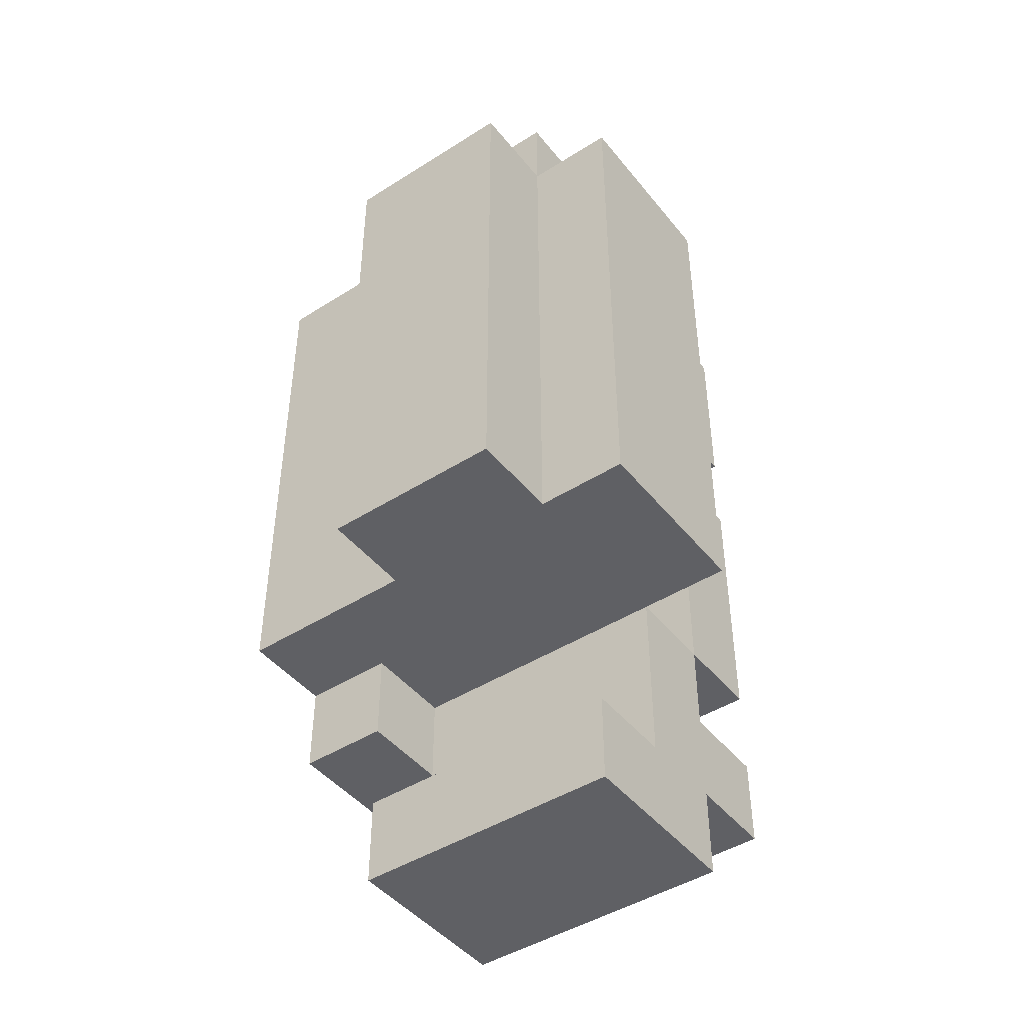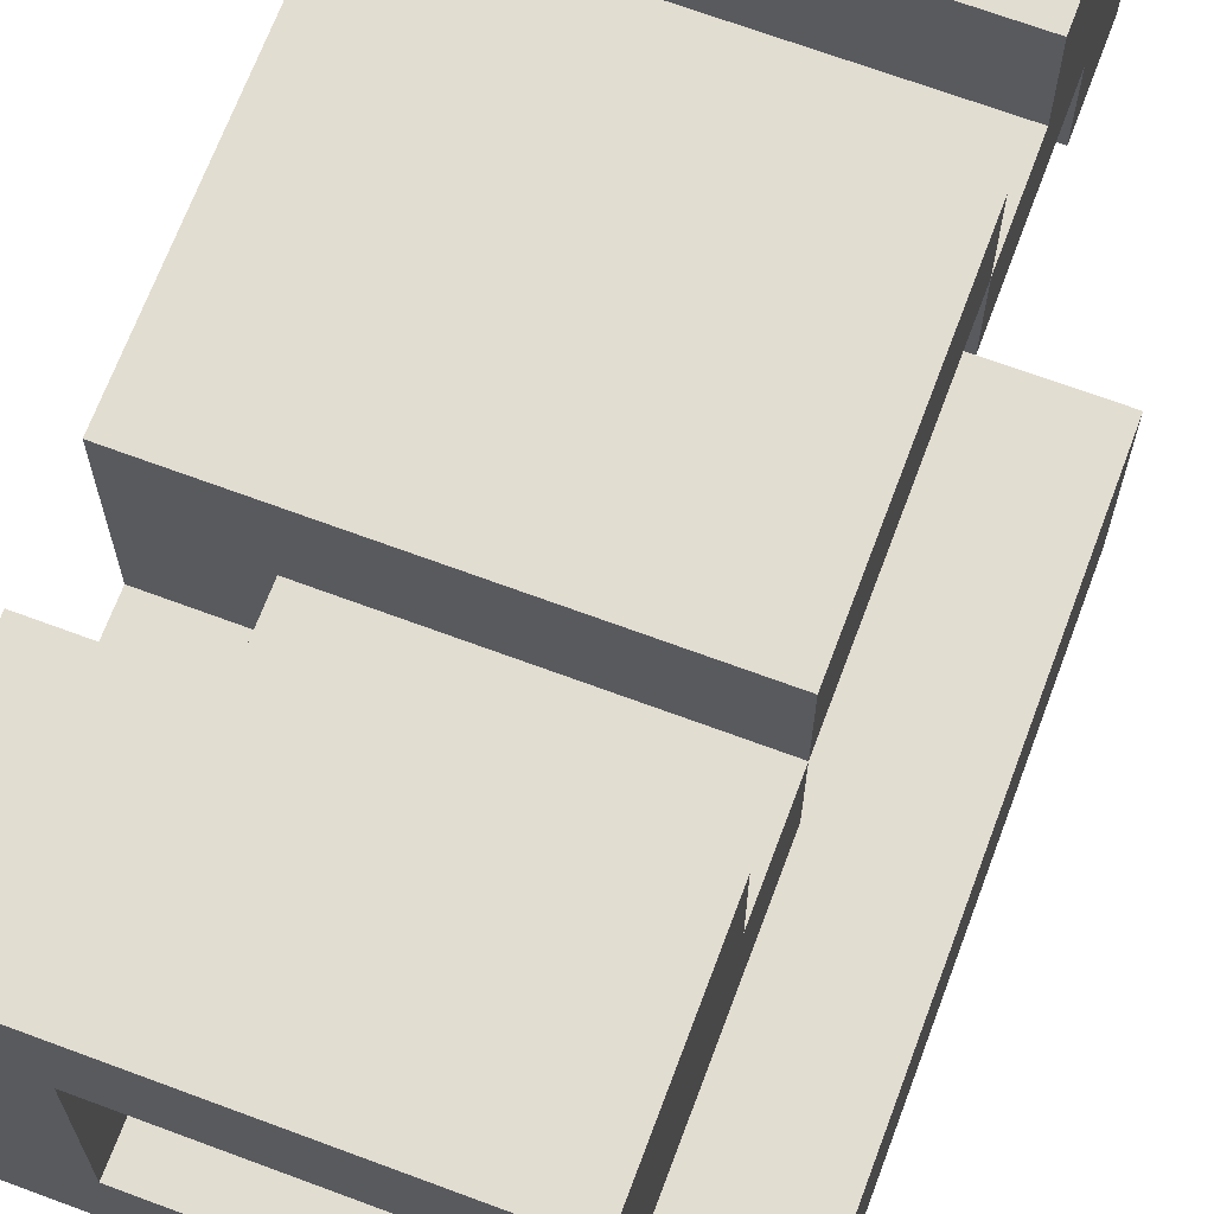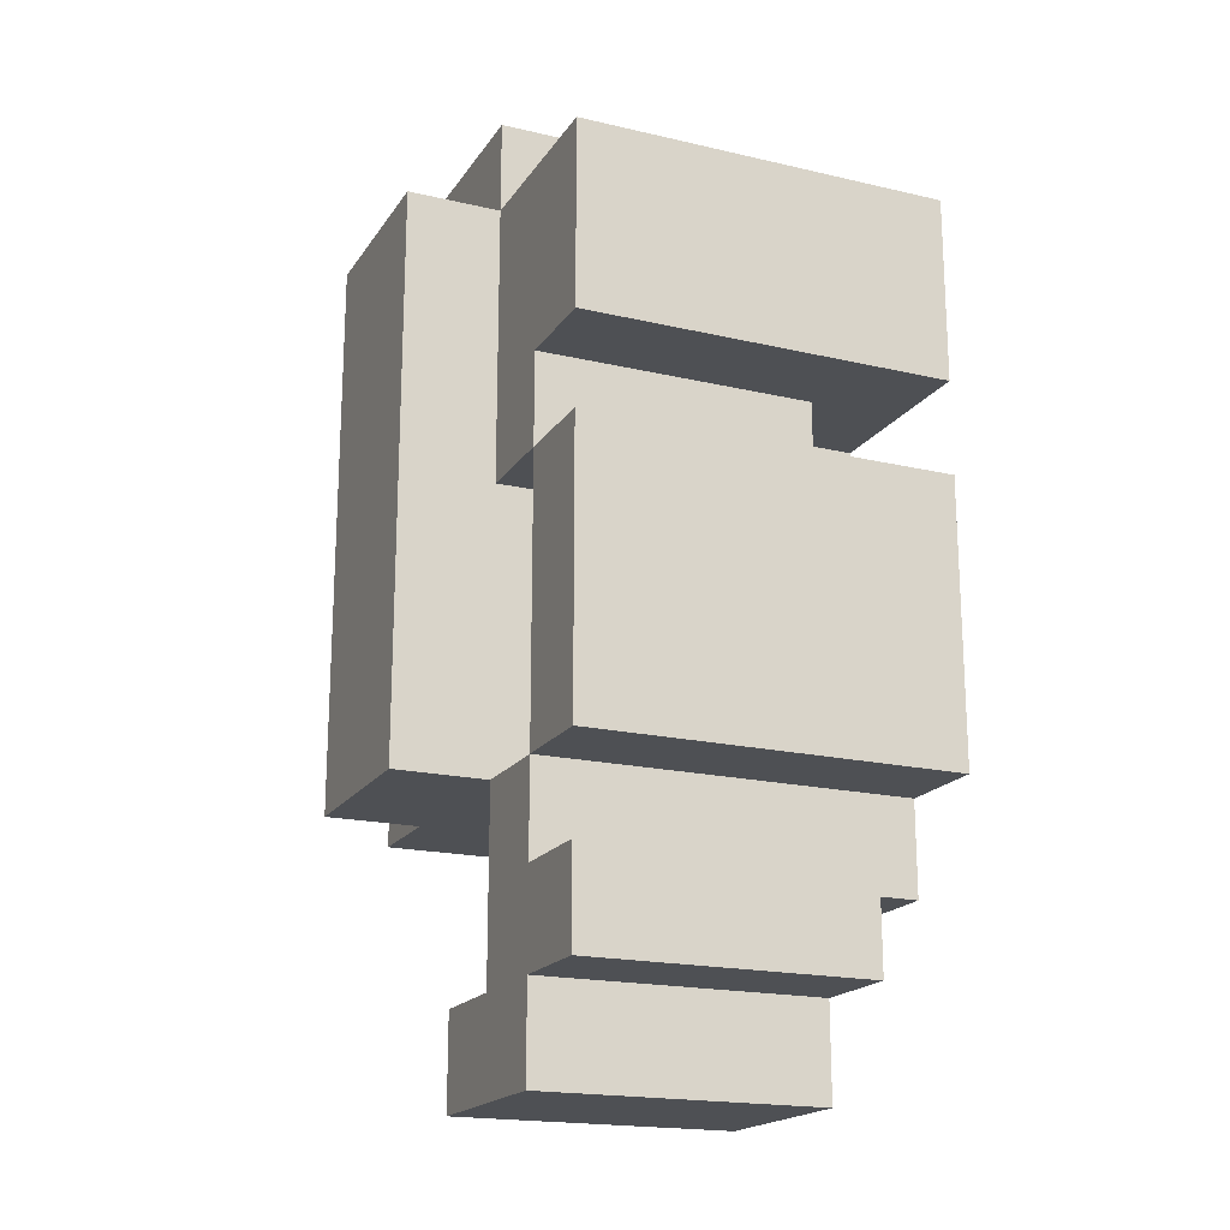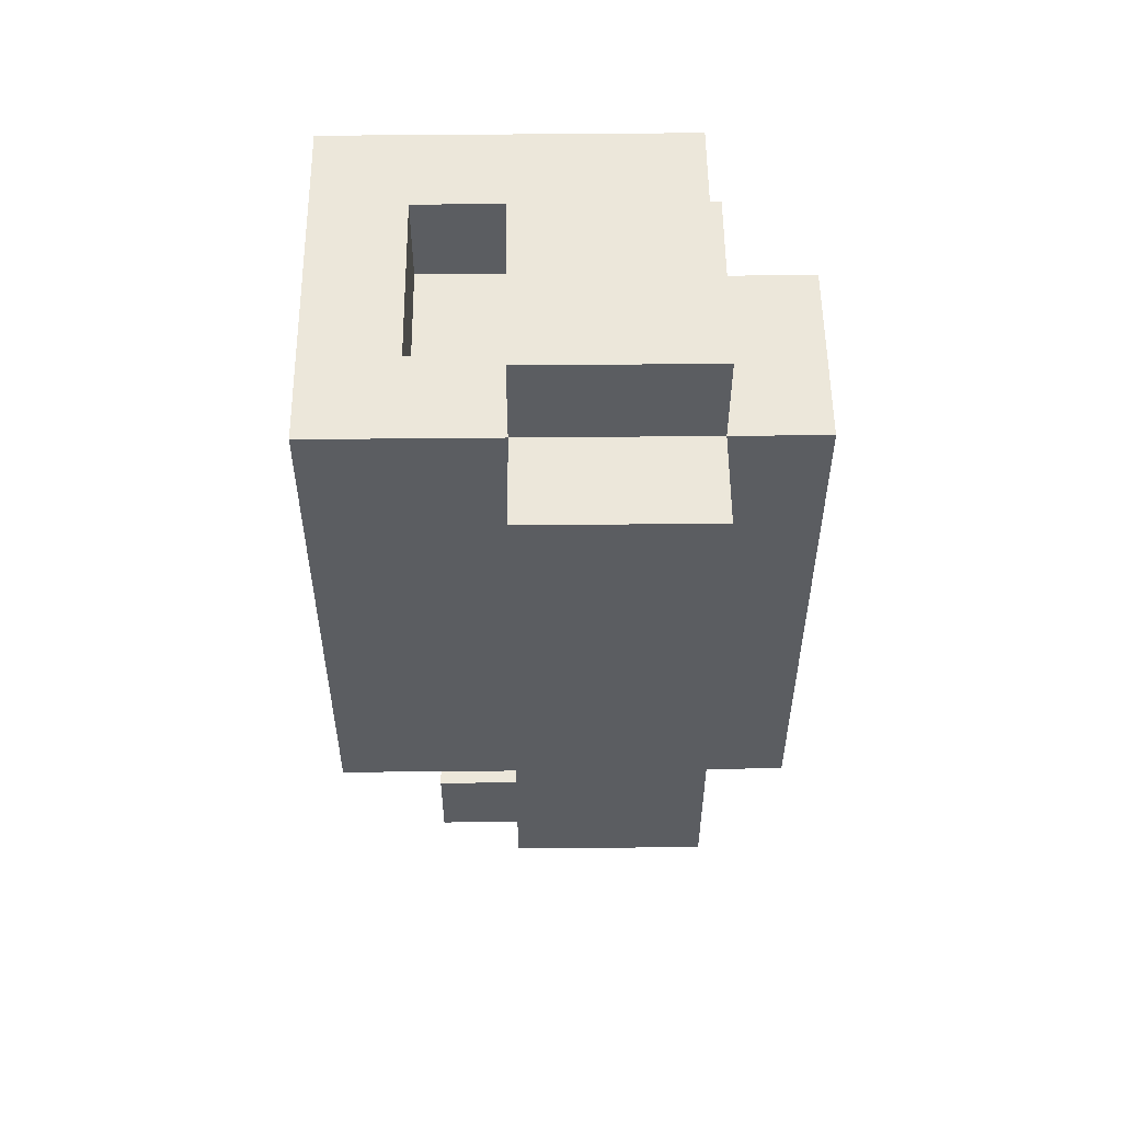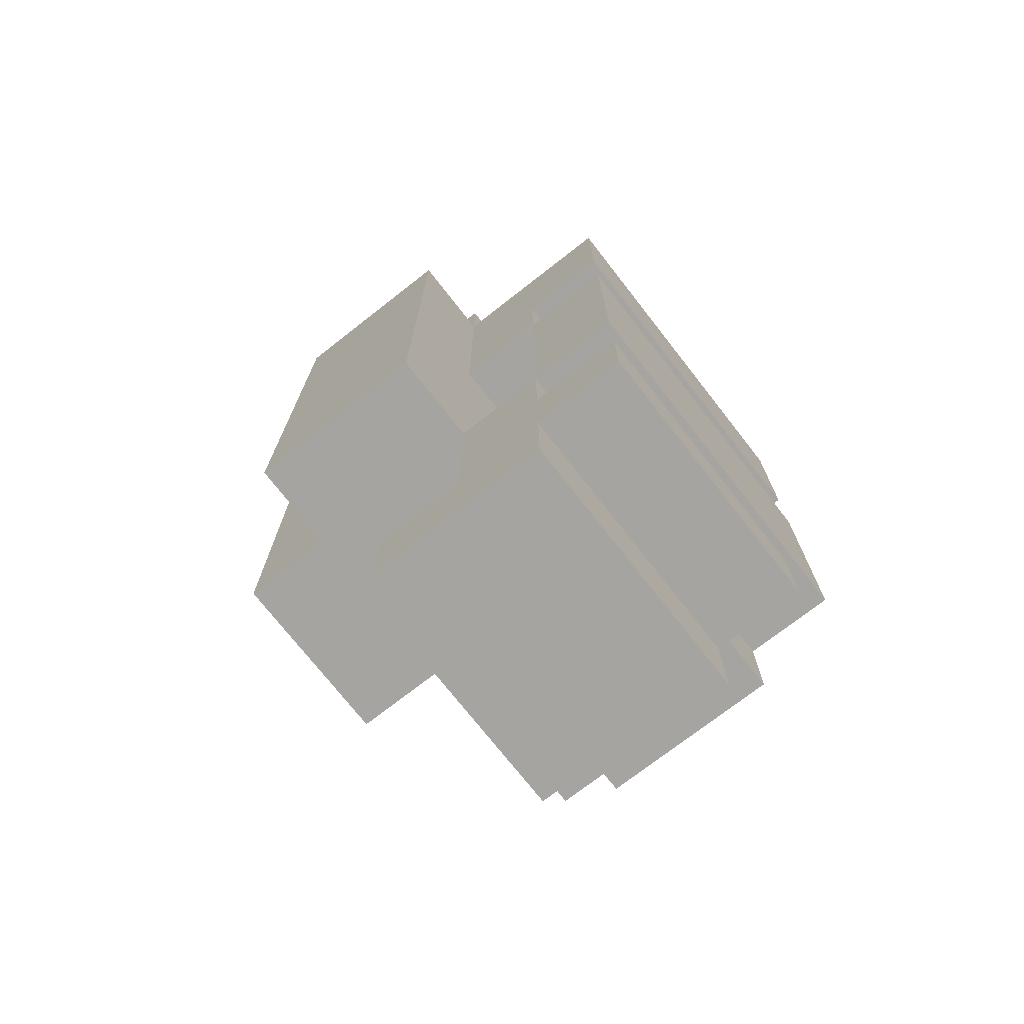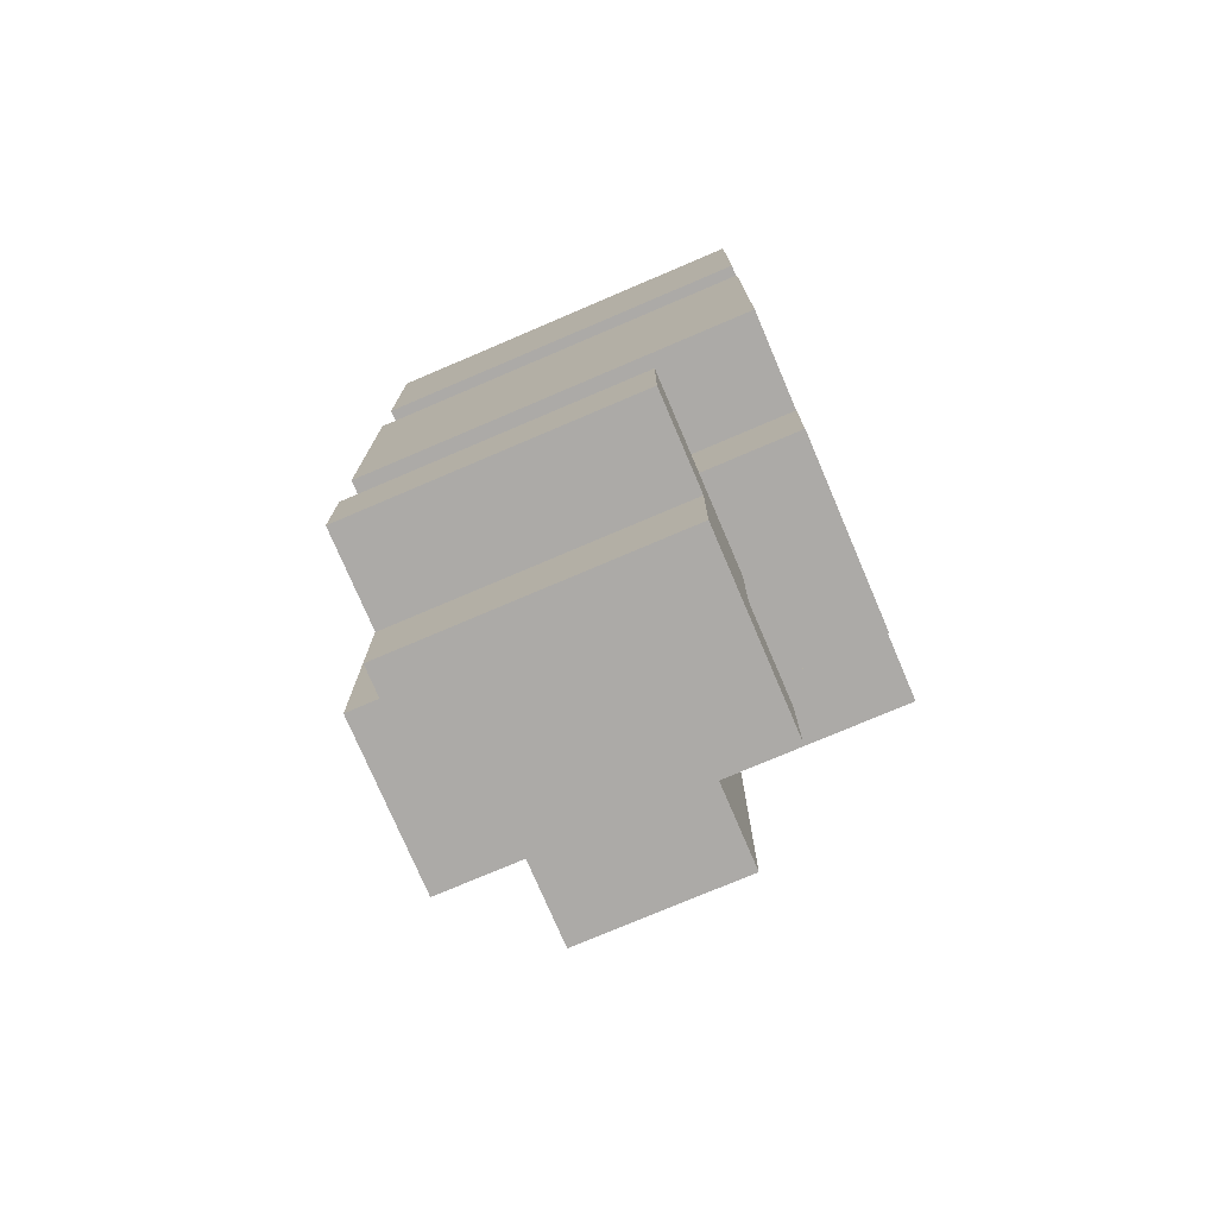
<metadata>
{"format":"obj","ext":"obj","renderer":"f3d","projection":"perspective","resolution":1024,"background":"white","views":[{"elev":-45.3,"azim":-143.8,"up":"+Y"},{"elev":68.4,"azim":-159.5,"up":"+Z"},{"elev":-18.9,"azim":-23.8,"up":"+Y"},{"elev":54.1,"azim":179.4,"up":"+Y"},{"elev":-73.4,"azim":-52.0,"up":"+Y"},{"elev":-76.0,"azim":23.1,"up":"+Y"}]}
</metadata>
<code>
o Mecha01_Arm2_R
v -0.8 1.2 1.6
v -0.8 1.2 1.4
v -0.8 1.8 1.6
v -0.8 1.8 1.4
v -0.7 0.9 1.7
v -0.7 0.9 1.6
v -0.7 0.9 1.5
v -0.7 1 1.8
v -0.7 1 1.7
v -0.7 1 1.6
v -0.7 1 1.5
v -0.7 1.1 1.8
v -0.7 1.1 1.7
v -0.7 1.1 1.6
v -0.7 1.2 1.8
v -0.7 1.2 1.7
v -0.7 1.2 1.6
v -0.7 1.2 1.4
v -0.7 1.2 1.3
v -0.7 1.5 1.8
v -0.7 1.5 1.7
v -0.7 1.5 1.6
v -0.7 1.6 1.8
v -0.7 1.6 1.7
v -0.7 1.6 1.6
v -0.7 1.8 1.8
v -0.7 1.8 1.6
v -0.7 1.8 1.4
v -0.7 1.8 1.3
v -0.7 1.9 1.6
v -0.7 1.9 1.4
v -0.6 1.2 1.7
v -0.6 1.2 1.6
v -0.6 1.5 1.7
v -0.6 1.5 1.6
v -0.4 1.1 1.6
v -0.4 1.1 1.5
v -0.4 1.2 1.6
v -0.4 1.2 1.5
v -0.4 1.7 1.7
v -0.4 1.7 1.5
v -0.4 1.8 1.7
v -0.4 1.8 1.5
v -0.6 1.7 1.7
v -0.6 1.7 1.6
v -0.6 1.8 1.7
v -0.6 1.8 1.6
v -0.5 1.2 1.4
v -0.5 1.2 1.3
v -0.5 1.7 1.6
v -0.5 1.7 1.5
v -0.5 1.8 1.5
v -0.5 1.8 1.4
v -0.5 1.8 1.3
v -0.5 1.9 1.6
v -0.5 1.9 1.4
v -0.4 0.9 1.7
v -0.4 0.9 1.6
v -0.4 0.9 1.5
v -0.4 1 1.8
v -0.4 1 1.7
v -0.4 1 1.6
v -0.4 1 1.5
v -0.4 1.1 1.8
v -0.4 1.1 1.7
v -0.4 1.1 1.6
v -0.4 1.2 1.7
v -0.4 1.2 1.5
v -0.4 1.3 1.7
v -0.4 1.3 1.6
v -0.4 1.3 1.5
v -0.4 1.5 1.7
v -0.4 1.5 1.6
v -0.4 1.5 1.5
v -0.4 1.6 1.7
v -0.4 1.6 1.6
v -0.3 1.1 1.7
v -0.3 1.1 1.5
v -0.3 1.2 1.8
v -0.3 1.2 1.7
v -0.3 1.2 1.5
v -0.3 1.2 1.4
v -0.3 1.3 1.7
v -0.3 1.3 1.6
v -0.3 1.5 1.8
v -0.3 1.5 1.6
v -0.3 1.5 1.5
v -0.3 1.6 1.8
v -0.3 1.6 1.6
v -0.3 1.8 1.8
v -0.3 1.8 1.4
v -0.7 1 1.8
v -0.7 1.1 1.8
v -0.7 1.2 1.8
v -0.7 1.5 1.8
v -0.7 1.6 1.8
v -0.7 1.8 1.8
v -0.4 1 1.8
v -0.4 1.1 1.8
v -0.3 1.2 1.8
v -0.3 1.5 1.8
v -0.3 1.6 1.8
v -0.3 1.8 1.8
v -0.7 0.9 1.7
v -0.7 1 1.7
v -0.7 1.1 1.7
v -0.7 1.2 1.7
v -0.7 1.5 1.7
v -0.7 1.6 1.7
v -0.4 0.9 1.7
v -0.4 1 1.7
v -0.4 1.1 1.7
v -0.4 1.5 1.7
v -0.4 1.6 1.7
v -0.3 1.1 1.7
v -0.3 1.2 1.7
v -0.8 1.2 1.6
v -0.8 1.8 1.6
v -0.7 1.2 1.6
v -0.7 1.5 1.6
v -0.7 1.6 1.6
v -0.7 1.8 1.6
v -0.7 1.9 1.6
v -0.6 1.2 1.6
v -0.6 1.5 1.6
v -0.6 1.7 1.6
v -0.6 1.8 1.6
v -0.5 1.7 1.6
v -0.5 1.9 1.6
v -0.4 1.5 1.6
v -0.4 1.6 1.6
v -0.3 1.5 1.6
v -0.3 1.6 1.6
v -0.5 1.7 1.5
v -0.5 1.8 1.5
v -0.4 1.2 1.5
v -0.4 1.3 1.5
v -0.4 1.5 1.5
v -0.4 1.7 1.5
v -0.4 1.8 1.5
v -0.3 1.2 1.5
v -0.3 1.5 1.5
v -0.7 1.2 1.7
v -0.7 1.5 1.7
v -0.6 1.2 1.7
v -0.6 1.5 1.7
v -0.6 1.7 1.7
v -0.6 1.8 1.7
v -0.4 1.2 1.7
v -0.4 1.3 1.7
v -0.4 1.7 1.7
v -0.4 1.8 1.7
v -0.3 1.2 1.7
v -0.3 1.3 1.7
v -0.7 1 1.6
v -0.7 1.1 1.6
v -0.7 1.2 1.6
v -0.5 1.2 1.6
v -0.4 1 1.6
v -0.4 1.1 1.6
v -0.4 1.2 1.6
v -0.4 1.3 1.6
v -0.4 1.5 1.6
v -0.3 1.3 1.6
v -0.3 1.5 1.6
v -0.7 0.9 1.5
v -0.7 1 1.5
v -0.4 0.9 1.5
v -0.4 1 1.5
v -0.4 1.1 1.5
v -0.4 1.2 1.5
v -0.3 1.1 1.5
v -0.3 1.2 1.5
v -0.8 1.2 1.4
v -0.8 1.8 1.4
v -0.7 1.2 1.4
v -0.7 1.8 1.4
v -0.7 1.9 1.4
v -0.5 1.2 1.4
v -0.5 1.8 1.4
v -0.5 1.9 1.4
v -0.3 1.2 1.4
v -0.3 1.8 1.4
v -0.7 1.2 1.3
v -0.7 1.8 1.3
v -0.5 1.2 1.3
v -0.5 1.8 1.3
v -0.7 0.9 1.7
v -0.4 0.9 1.7
v -0.7 0.9 1.6
v -0.4 0.9 1.6
v -0.7 0.9 1.5
v -0.4 0.9 1.5
v -0.7 1 1.8
v -0.4 1 1.8
v -0.7 1 1.7
v -0.4 1 1.7
v -0.4 1.1 1.7
v -0.3 1.1 1.7
v -0.4 1.1 1.6
v -0.4 1.1 1.5
v -0.3 1.1 1.5
v -0.7 1.2 1.8
v -0.3 1.2 1.8
v -0.7 1.2 1.7
v -0.3 1.2 1.7
v -0.8 1.2 1.6
v -0.7 1.2 1.6
v -0.5 1.2 1.6
v -0.4 1.2 1.6
v -0.5 1.2 1.5
v -0.4 1.2 1.5
v -0.3 1.2 1.5
v -0.8 1.2 1.4
v -0.7 1.2 1.4
v -0.5 1.2 1.4
v -0.3 1.2 1.4
v -0.7 1.2 1.3
v -0.5 1.2 1.3
v -0.4 1.3 1.7
v -0.3 1.3 1.7
v -0.4 1.3 1.6
v -0.3 1.3 1.6
v -0.7 1.5 1.7
v -0.6 1.5 1.7
v -0.7 1.5 1.6
v -0.6 1.5 1.6
v -0.4 1.5 1.6
v -0.3 1.5 1.6
v -0.4 1.5 1.5
v -0.3 1.5 1.5
v -0.7 1.6 1.8
v -0.3 1.6 1.8
v -0.7 1.6 1.7
v -0.4 1.6 1.7
v -0.4 1.6 1.6
v -0.3 1.6 1.6
v -0.7 1 1.6
v -0.4 1 1.6
v -0.7 1 1.5
v -0.4 1 1.5
v -0.7 1.1 1.8
v -0.4 1.1 1.8
v -0.7 1.1 1.7
v -0.4 1.1 1.7
v -0.7 1.2 1.7
v -0.6 1.2 1.7
v -0.4 1.2 1.7
v -0.3 1.2 1.7
v -0.7 1.2 1.6
v -0.6 1.2 1.6
v -0.4 1.2 1.5
v -0.3 1.2 1.5
v -0.7 1.5 1.8
v -0.3 1.5 1.8
v -0.7 1.5 1.7
v -0.4 1.5 1.7
v -0.4 1.5 1.6
v -0.3 1.5 1.6
v -0.6 1.7 1.7
v -0.4 1.7 1.7
v -0.6 1.7 1.6
v -0.5 1.7 1.6
v -0.5 1.7 1.5
v -0.4 1.7 1.5
v -0.7 1.8 1.8
v -0.3 1.8 1.8
v -0.6 1.8 1.7
v -0.4 1.8 1.7
v -0.8 1.8 1.6
v -0.7 1.8 1.6
v -0.6 1.8 1.6
v -0.5 1.8 1.5
v -0.4 1.8 1.5
v -0.8 1.8 1.4
v -0.7 1.8 1.4
v -0.5 1.8 1.4
v -0.3 1.8 1.4
v -0.7 1.8 1.3
v -0.5 1.8 1.3
v -0.7 1.9 1.6
v -0.5 1.9 1.6
v -0.7 1.9 1.4
v -0.5 1.9 1.4
f 3 2 1
f 4 2 3
f 9 6 5
f 10 7 6
f 10 6 9
f 11 7 10
f 12 9 8
f 12 10 9
f 13 10 12
f 14 10 13
f 16 14 13
f 17 14 16
f 20 16 15
f 21 16 20
f 24 22 21
f 25 22 24
f 26 24 23
f 26 25 24
f 27 25 26
f 28 19 18
f 29 19 28
f 30 28 27
f 31 28 30
f 34 33 32
f 35 33 34
f 38 37 36
f 39 37 38
f 42 41 40
f 43 41 42
f 44 45 46
f 46 45 47
f 50 51 52
f 48 49 53
f 53 49 54
f 50 52 55
f 52 53 55
f 55 53 56
f 57 58 61
f 58 59 62
f 61 58 62
f 62 59 63
f 60 61 64
f 61 62 64
f 64 62 65
f 65 62 66
f 67 68 69
f 69 68 70
f 70 68 71
f 70 71 73
f 73 71 74
f 72 73 75
f 75 73 76
f 77 78 80
f 80 78 81
f 79 80 83
f 79 83 85
f 83 84 85
f 85 84 86
f 81 82 87
f 86 87 89
f 88 89 90
f 87 82 91
f 90 89 91
f 89 87 91
f 98 93 92
f 99 93 98
f 100 95 94
f 101 95 100
f 102 97 96
f 103 97 102
f 110 105 104
f 111 105 110
f 112 107 106
f 113 109 108
f 114 109 113
f 115 107 112
f 116 107 115
f 119 118 117
f 120 118 119
f 121 118 120
f 122 118 121
f 124 120 119
f 125 120 124
f 127 123 122
f 128 127 126
f 129 123 127
f 129 127 128
f 132 131 130
f 133 131 132
f 139 135 134
f 140 135 139
f 141 138 137
f 141 137 136
f 142 138 141
f 143 144 145
f 145 144 146
f 147 148 151
f 151 148 152
f 149 150 153
f 153 150 154
f 156 157 158
f 155 156 159
f 156 158 160
f 159 156 160
f 160 158 161
f 162 163 164
f 164 163 165
f 166 167 168
f 168 167 169
f 170 171 172
f 172 171 173
f 174 175 176
f 176 175 177
f 177 178 180
f 180 178 181
f 179 180 182
f 182 180 183
f 184 185 186
f 186 185 187
f 190 189 188
f 191 189 190
f 192 191 190
f 193 191 192
f 196 195 194
f 197 195 196
f 200 199 198
f 201 199 200
f 202 199 201
f 205 204 203
f 206 204 205
f 211 208 207
f 211 210 209
f 211 209 208
f 212 210 211
f 214 211 207
f 214 213 212
f 214 212 211
f 215 213 214
f 216 213 215
f 217 213 216
f 218 216 215
f 219 216 218
f 222 221 220
f 223 221 222
f 226 225 224
f 227 225 226
f 230 229 228
f 231 229 230
f 234 233 232
f 235 233 234
f 236 233 235
f 237 233 236
f 238 239 240
f 240 239 241
f 242 243 244
f 244 243 245
f 246 247 250
f 250 247 251
f 248 249 252
f 252 249 253
f 254 255 256
f 256 255 257
f 257 255 258
f 258 255 259
f 260 261 262
f 262 261 263
f 263 261 264
f 264 261 265
f 266 267 268
f 268 267 269
f 266 268 271
f 271 268 272
f 269 267 274
f 270 271 275
f 275 271 276
f 273 274 277
f 274 267 278
f 277 274 278
f 276 277 279
f 279 277 280
f 281 282 283
f 283 282 284

</code>
